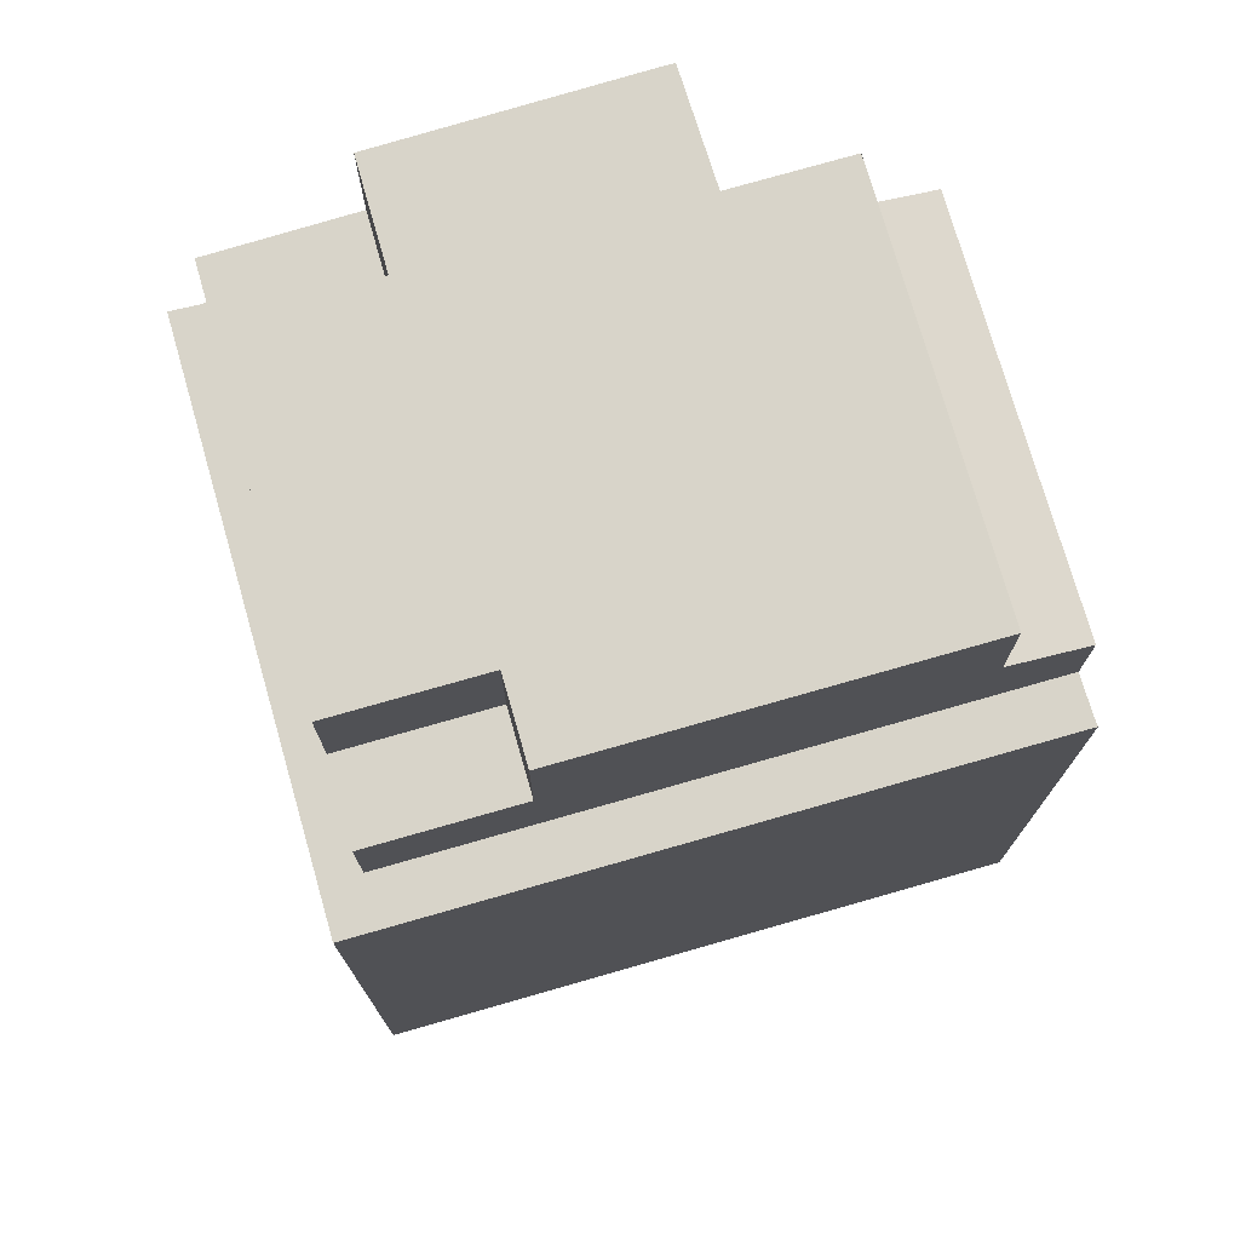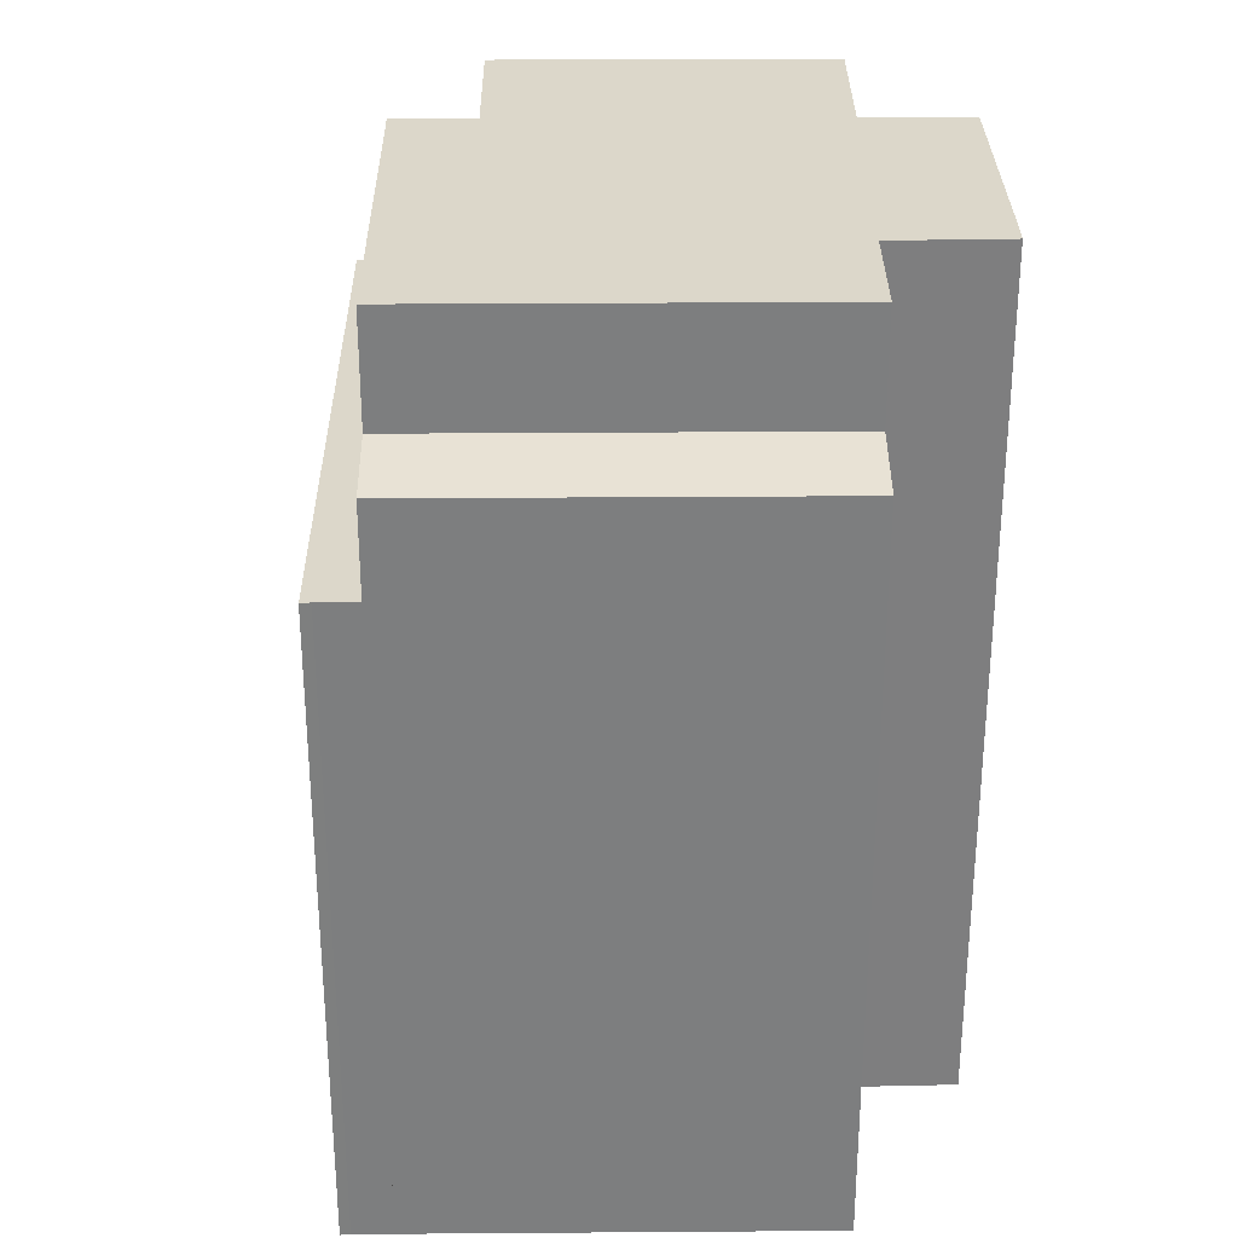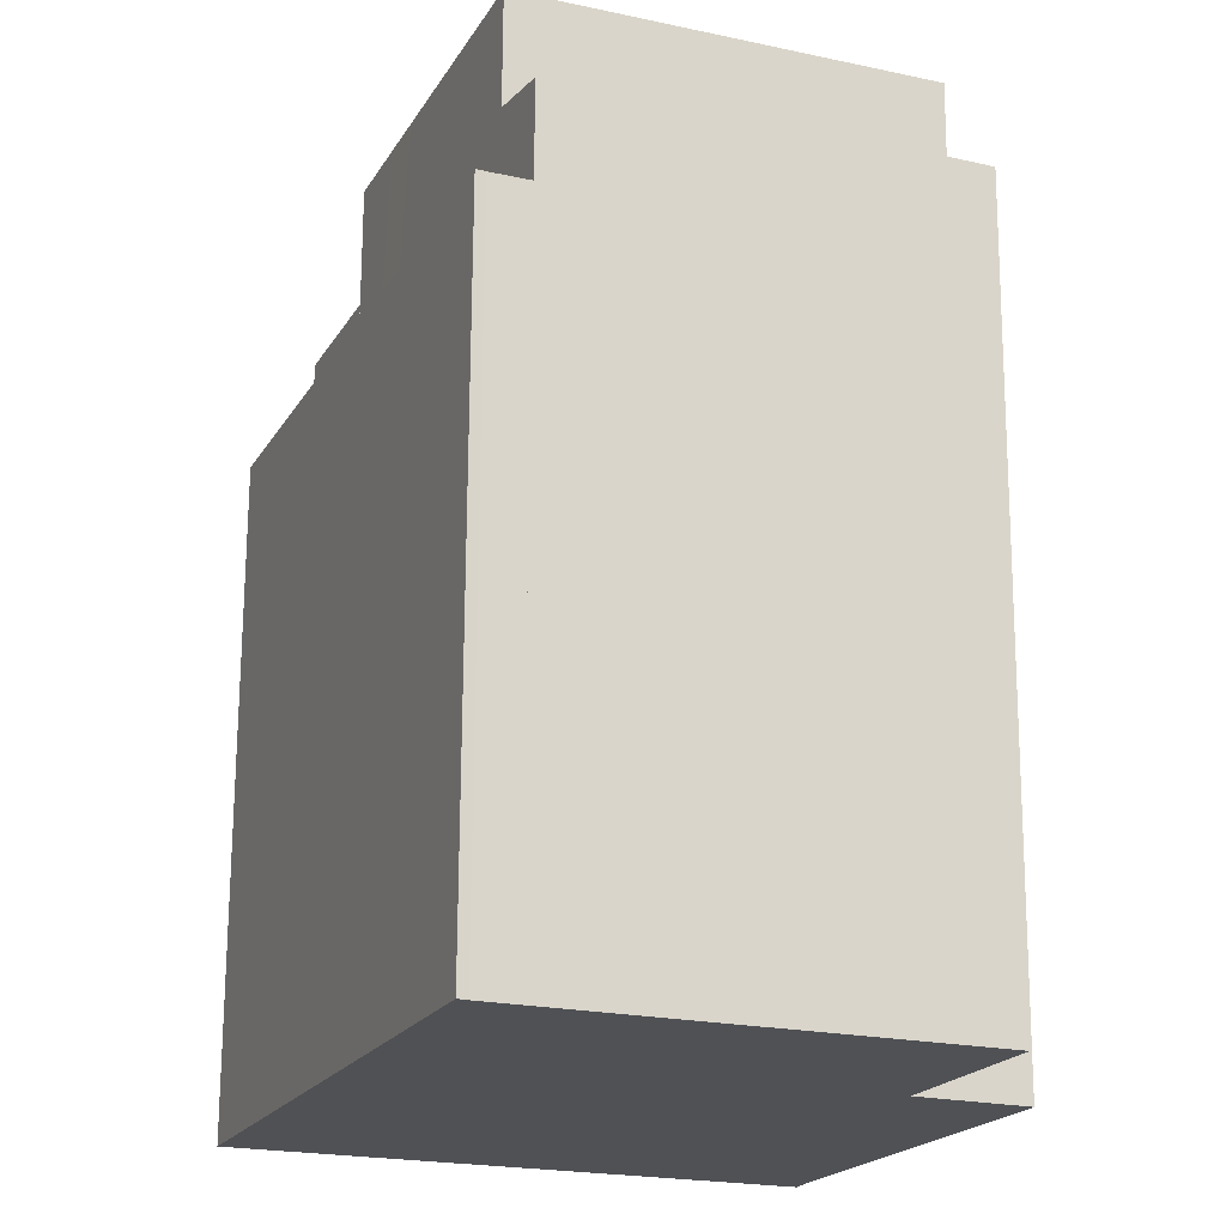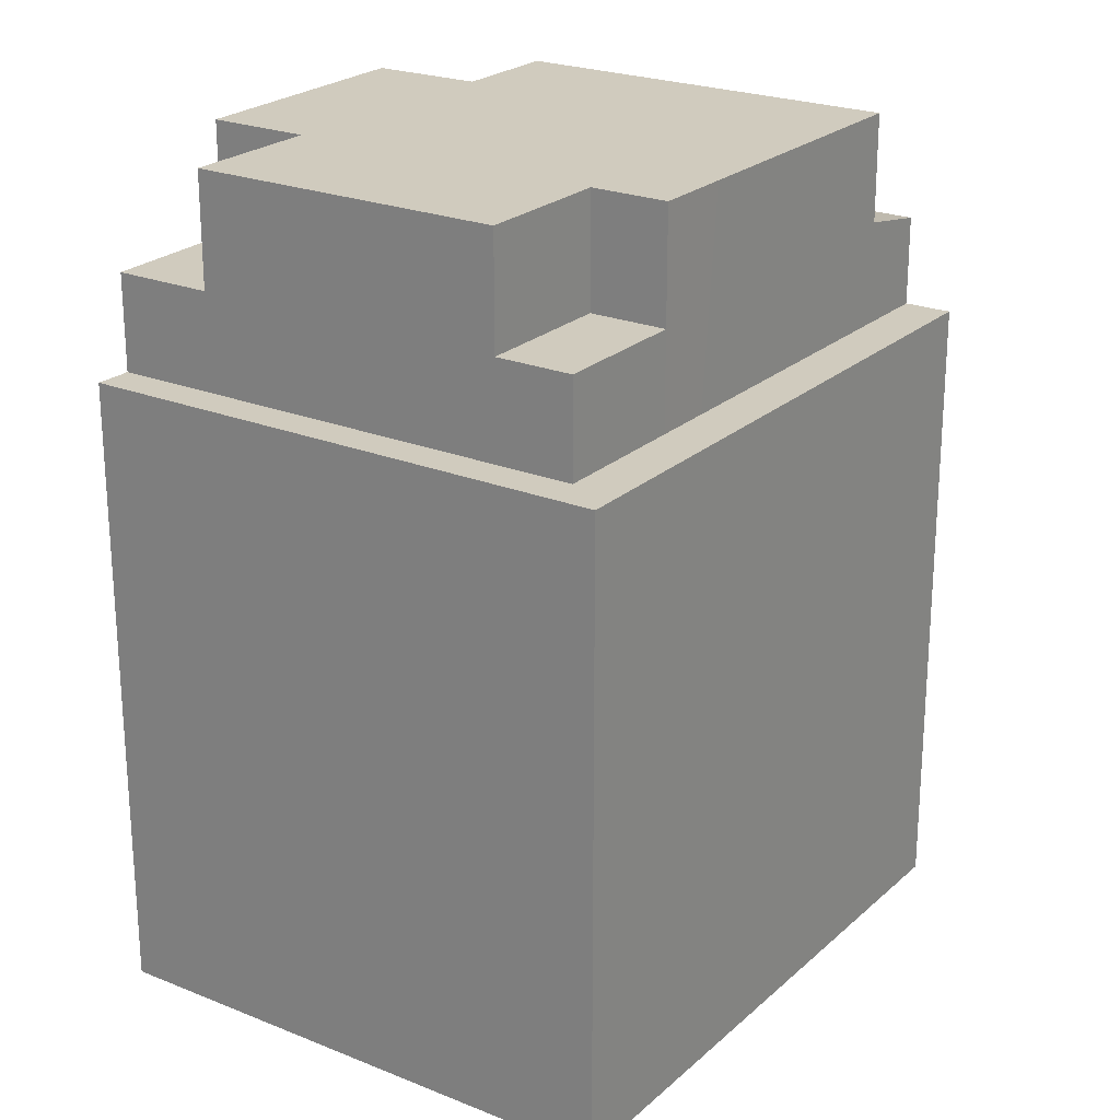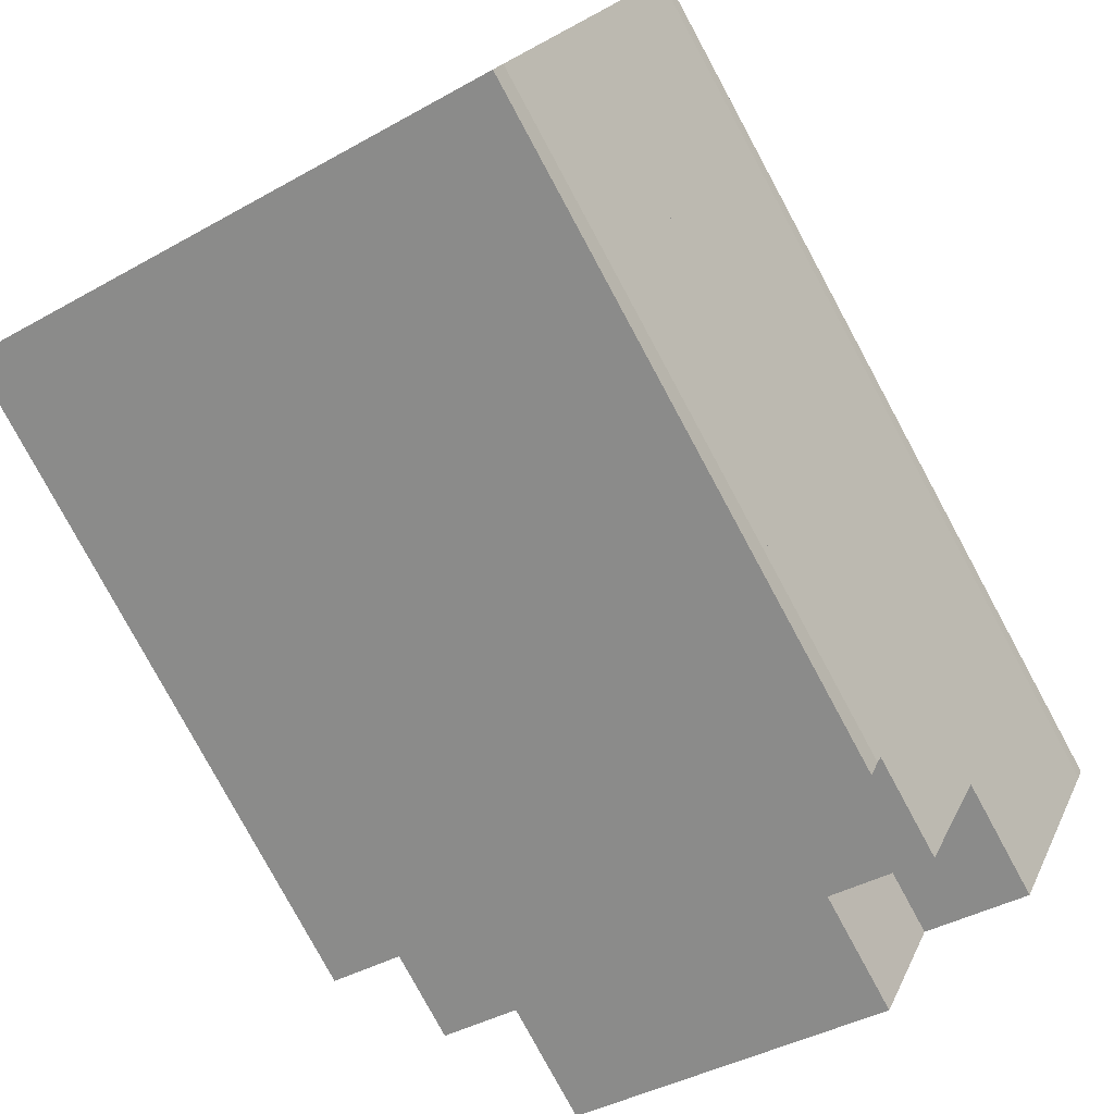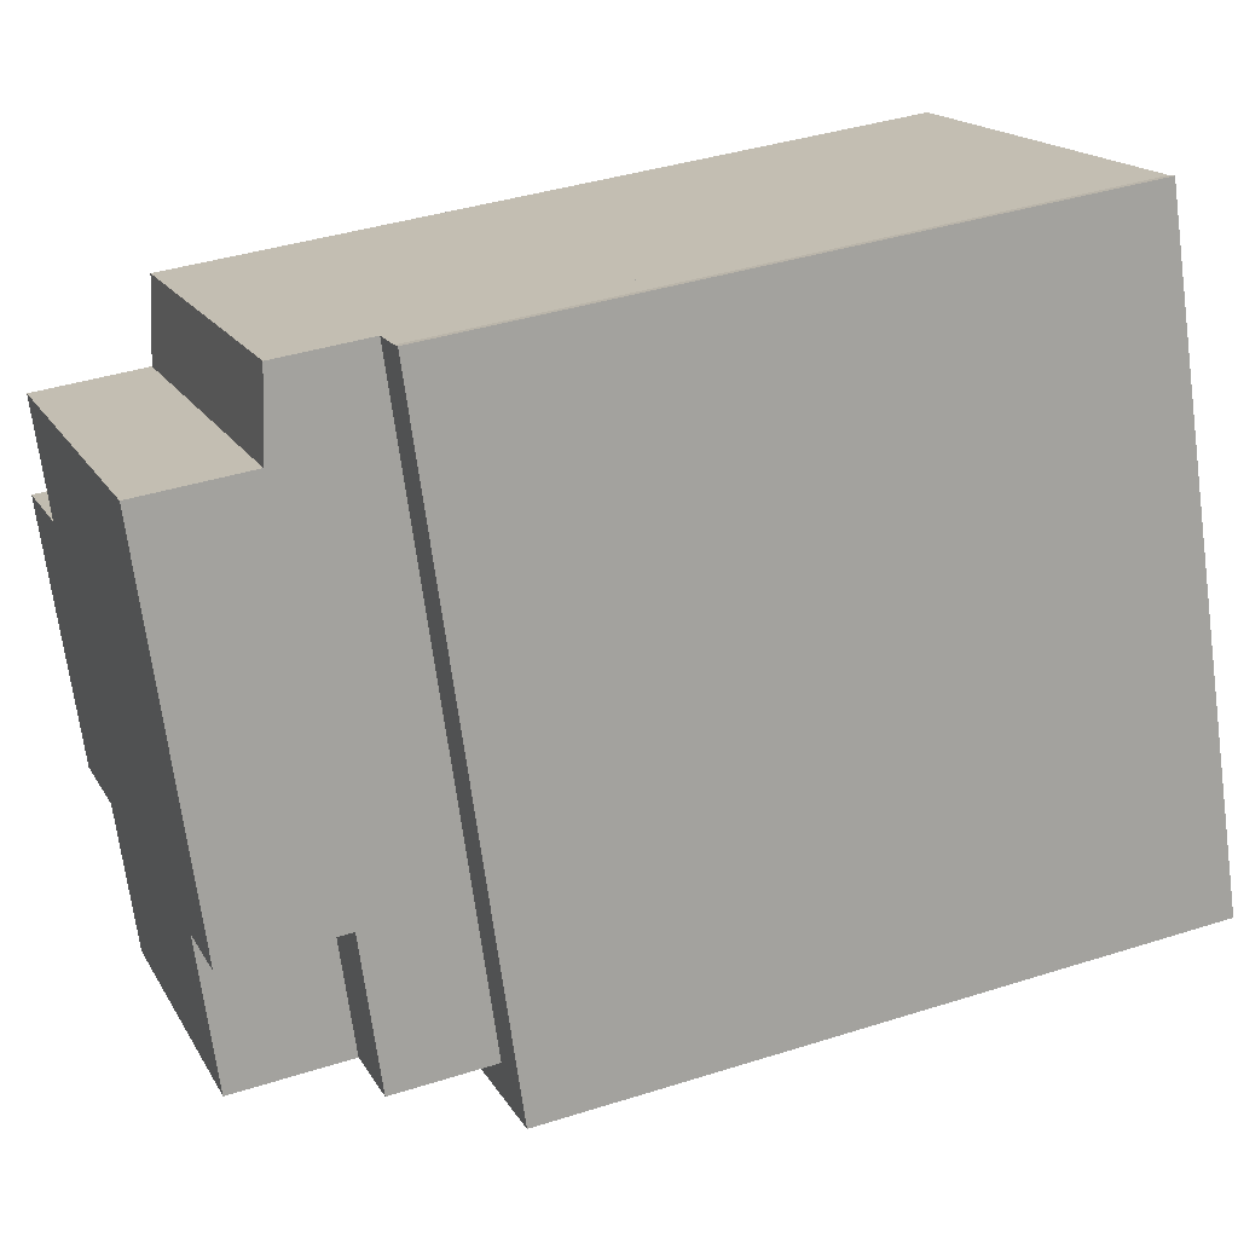
<metadata>
{"format":"obj","ext":"obj","renderer":"f3d","projection":"perspective","resolution":1024,"background":"white","views":[{"elev":75.4,"azim":-84.3,"up":"+Y"},{"elev":30.8,"azim":21.2,"up":"+Y"},{"elev":70.3,"azim":0.3,"up":"+Z"},{"elev":23.3,"azim":-123.9,"up":"+Y"},{"elev":-79.5,"azim":28.4,"up":"+Z"},{"elev":39.4,"azim":-111.6,"up":"+Z"}]}
</metadata>
<code>
v  3.674 20.46 -0.336
v  3.104 20.46 4.202
v  5.154 20.46 3.388
v  1.624 20.46 0.478
v  1.624 -2.927e-17 0.478
v  3.104 -2.573e-16 4.202
v  5.154 -2.075e-16 3.388
v  3.674 2.057e-17 -0.336
v  14.34 17.75 -5.697
v  0 17.75 1.087e-15
v  14.53 17.75 -5.117
v  14.57 17.75 -4.99
v  14.69 17.75 -4.714
v  12.04 17.75 -3.659
v  3.674 17.75 -0.336
v  1.624 17.75 0.478
v  3.104 17.75 4.202
v  0.386 17.75 0.971
v  6.572 17.75 16.54
v  3.947 17.75 6.326
v  4.525 17.75 7.779
v  5.915 17.75 11.28
v  6.995 17.75 14
v  6.814 17.75 16.42
v  7.223 17.75 16.26
v  7.801 17.75 16.03
v  6.572 -1.013e-15 16.54
v  6.814 -1.006e-15 16.42
v  7.223 -9.955e-16 16.26
v  7.801 -9.813e-16 16.03
v  12.04 2.24e-16 -3.659
v  14.69 2.886e-16 -4.714
v  3.947 -3.874e-16 6.326
v  6.995 -8.57e-16 14
v  4.525 -4.763e-16 7.779
v  5.915 -6.906e-16 11.28
v  14.53 3.133e-16 -5.117
v  14.34 3.488e-16 -5.697
v  14.57 3.055e-16 -4.99
v  0 0 0
v  0.386 -5.946e-17 0.971
v  3.947 23.63 6.326
v  5.154 23.63 3.388
v  3.104 23.63 4.202
v  4.525 23.63 7.779
v  12.04 23.63 -3.659
v  3.674 23.63 -0.336
v  5.915 23.63 11.28
v  6.995 23.63 14
v  16.14 23.63 6.923
v  17.31 23.63 9.868
v  13.51 23.63 0.065
v  16.23 23.63 -1.015
v  16.24 23.63 7.177
v  17.71 23.63 2.537
v  16.22 23.63 6.885
v  19.02 23.63 5.695
v  18.87 23.63 5.298
v  17.31 -6.042e-16 9.868
v  16.14 -4.239e-16 6.923
v  16.24 -4.395e-16 7.177
v  19.02 -3.487e-16 5.695
v  18.87 -3.244e-16 5.298
v  17.71 -1.553e-16 2.537
v  13.51 -3.98e-18 0.065
v  16.22 -4.216e-16 6.885
v  16.23 6.215e-17 -1.015
v  14.69 20.46 -4.714
v  13.51 20.46 0.065
v  16.23 20.46 -1.015
v  12.04 20.46 -3.659
v  6.995 20.62 14
v  18.12 20.24 11.9
v  17.31 20.62 9.868
v  7.801 20.24 16.03
v  18.12 -7.284e-16 11.9
g defaultobject
f 1 2 3
f 2 1 4
f 5 2 4
f 2 5 6
f 6 3 2
f 3 6 7
f 7 1 3
f 1 7 8
f 8 4 1
f 4 8 5
f 8 6 5
f 6 8 7
f 9 10 11
f 12 11 10
f 13 12 10
f 14 13 10
f 15 14 10
f 16 15 10
f 17 16 10
f 18 17 10
f 19 17 18
f 20 17 19
f 21 20 19
f 22 21 19
f 23 22 19
f 24 23 19
f 25 23 24
f 26 23 25
f 27 24 19
f 24 27 28
f 29 24 28
f 29 25 24
f 25 29 26
f 26 29 30
f 5 15 16
f 15 5 14
f 14 5 13
f 13 5 8
f 13 8 31
f 13 31 32
f 30 23 26
f 23 30 22
f 22 30 21
f 21 30 20
f 20 30 17
f 17 30 16
f 16 30 33
f 16 33 5
f 33 30 34
f 33 34 35
f 35 34 36
f 5 33 6
f 37 11 12
f 11 37 9
f 9 37 38
f 32 12 13
f 12 32 39
f 37 12 39
f 38 10 9
f 10 38 40
f 18 27 19
f 27 18 10
f 27 10 41
f 41 10 40
f 37 40 38
f 40 37 39
f 40 39 32
f 40 32 31
f 40 31 8
f 40 8 5
f 40 5 6
f 40 6 41
f 41 6 27
f 27 6 33
f 27 33 35
f 27 35 36
f 27 36 34
f 27 34 28
f 28 34 29
f 29 34 30
f 42 43 44
f 43 42 45
f 43 46 47
f 46 43 45
f 46 45 48
f 46 48 49
f 46 49 50
f 50 49 51
f 46 50 52
f 52 50 53
f 50 51 54
f 50 55 53
f 55 50 56
f 55 56 57
f 55 57 58
f 8 43 47
f 43 8 7
f 6 42 44
f 42 6 45
f 45 6 48
f 48 6 49
f 49 6 34
f 34 6 35
f 35 6 33
f 34 35 36
f 34 51 49
f 51 34 59
f 59 54 51
f 54 59 50
f 50 59 60
f 60 59 61
f 62 58 57
f 58 62 63
f 64 58 63
f 65 46 52
f 46 65 31
f 60 56 50
f 56 60 57
f 57 60 62
f 62 60 66
f 64 55 58
f 55 64 53
f 53 64 67
f 67 52 53
f 52 67 65
f 31 47 46
f 47 31 8
f 7 44 43
f 44 7 6
f 64 60 67
f 60 64 66
f 66 64 62
f 62 64 63
f 31 7 8
f 7 31 36
f 36 31 34
f 34 31 60
f 34 60 59
f 60 31 65
f 60 65 67
f 59 60 61
f 7 33 6
f 33 7 35
f 35 7 36
f 68 69 70
f 69 68 71
f 31 69 71
f 69 31 65
f 65 70 69
f 70 65 67
f 67 68 70
f 68 67 32
f 32 71 68
f 71 32 31
f 31 67 65
f 67 31 32
f 72 73 74
f 73 72 75
f 34 75 72
f 75 34 30
f 30 73 75
f 73 30 76
f 73 59 74
f 59 73 76
f 59 72 74
f 72 59 34
f 34 76 30
f 76 34 59

</code>
